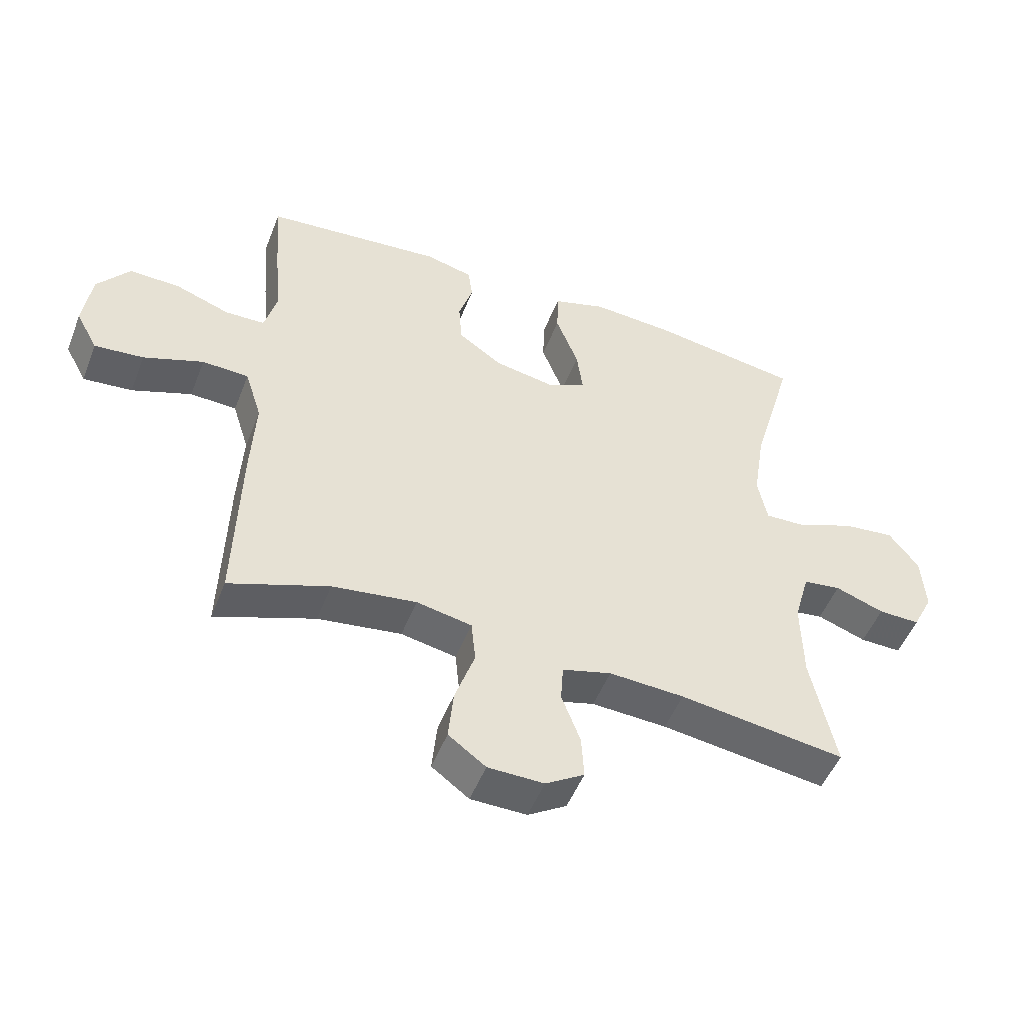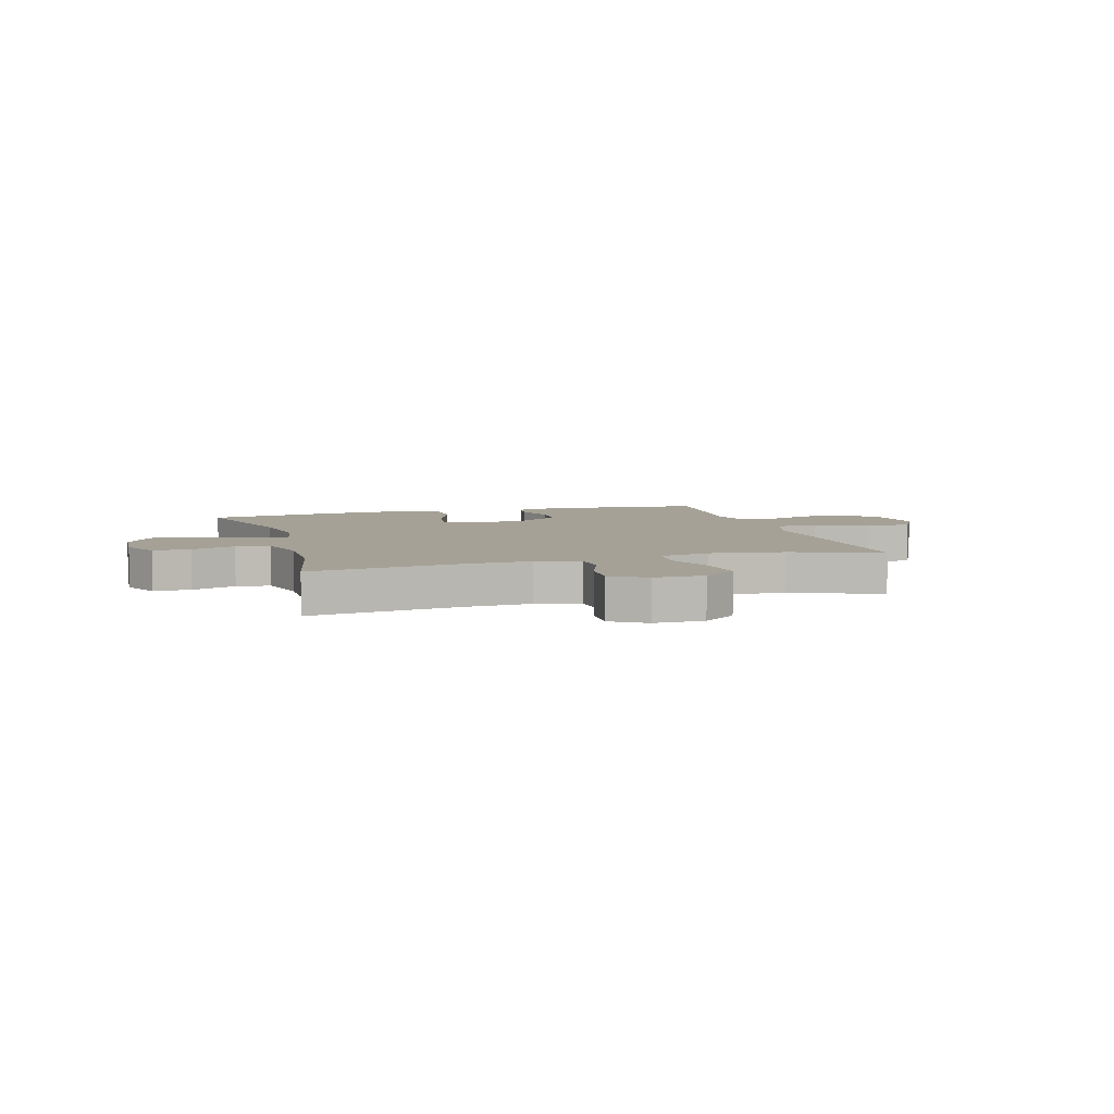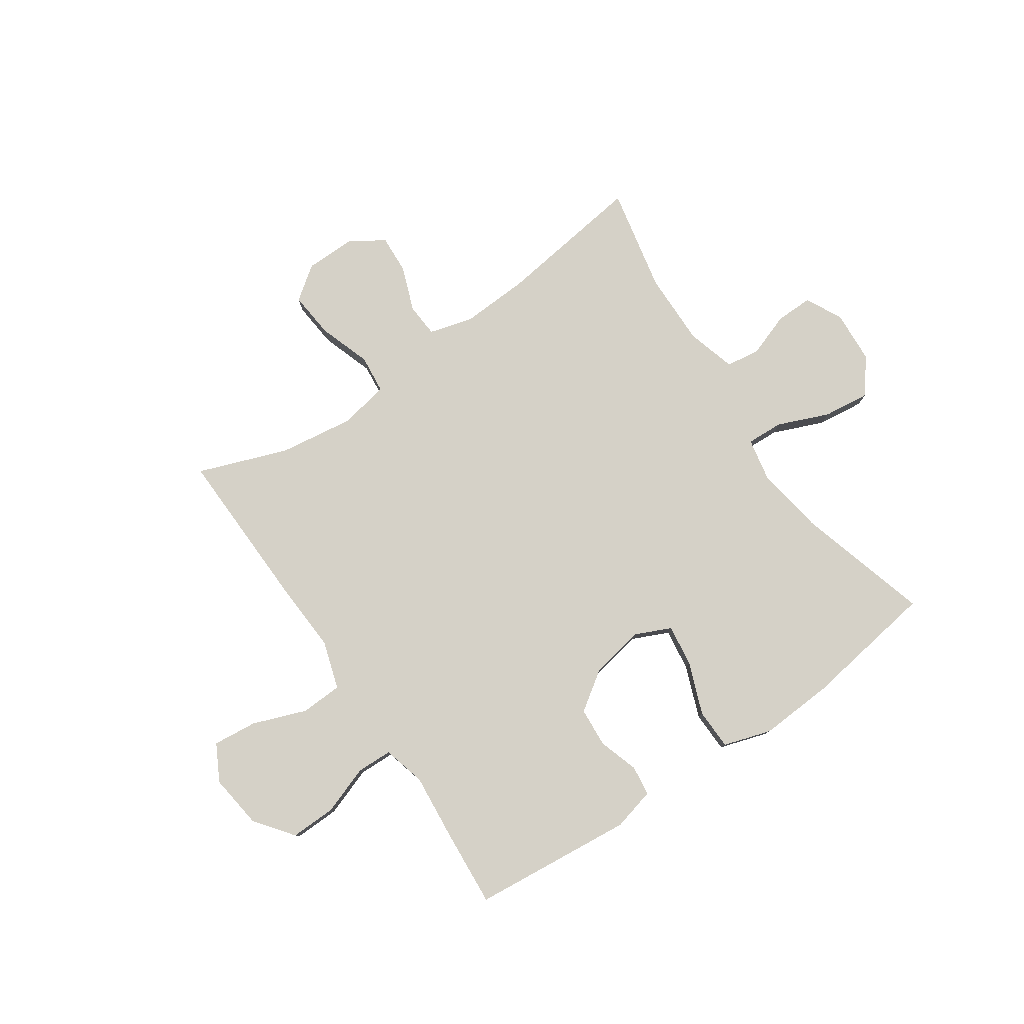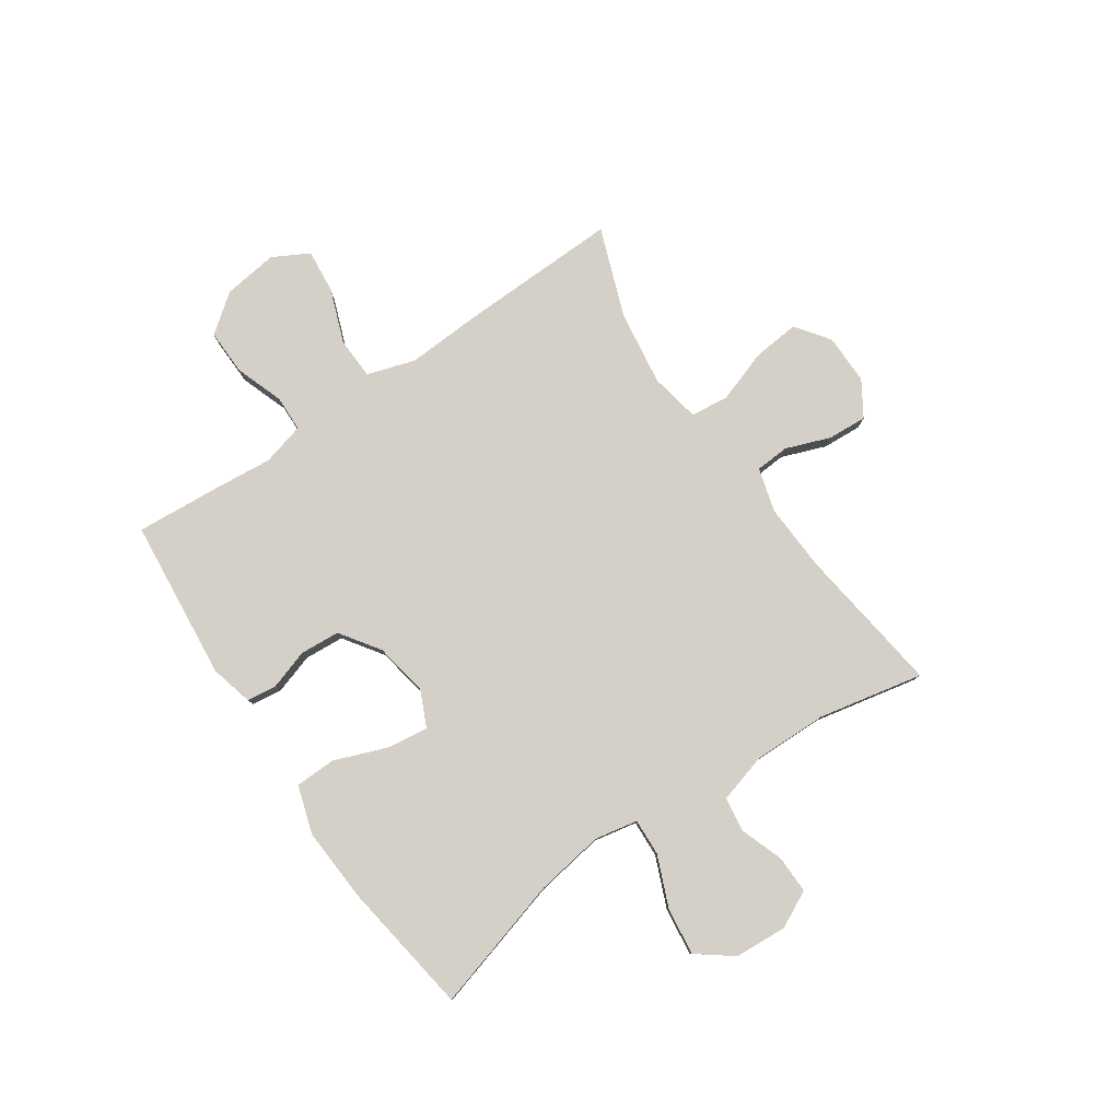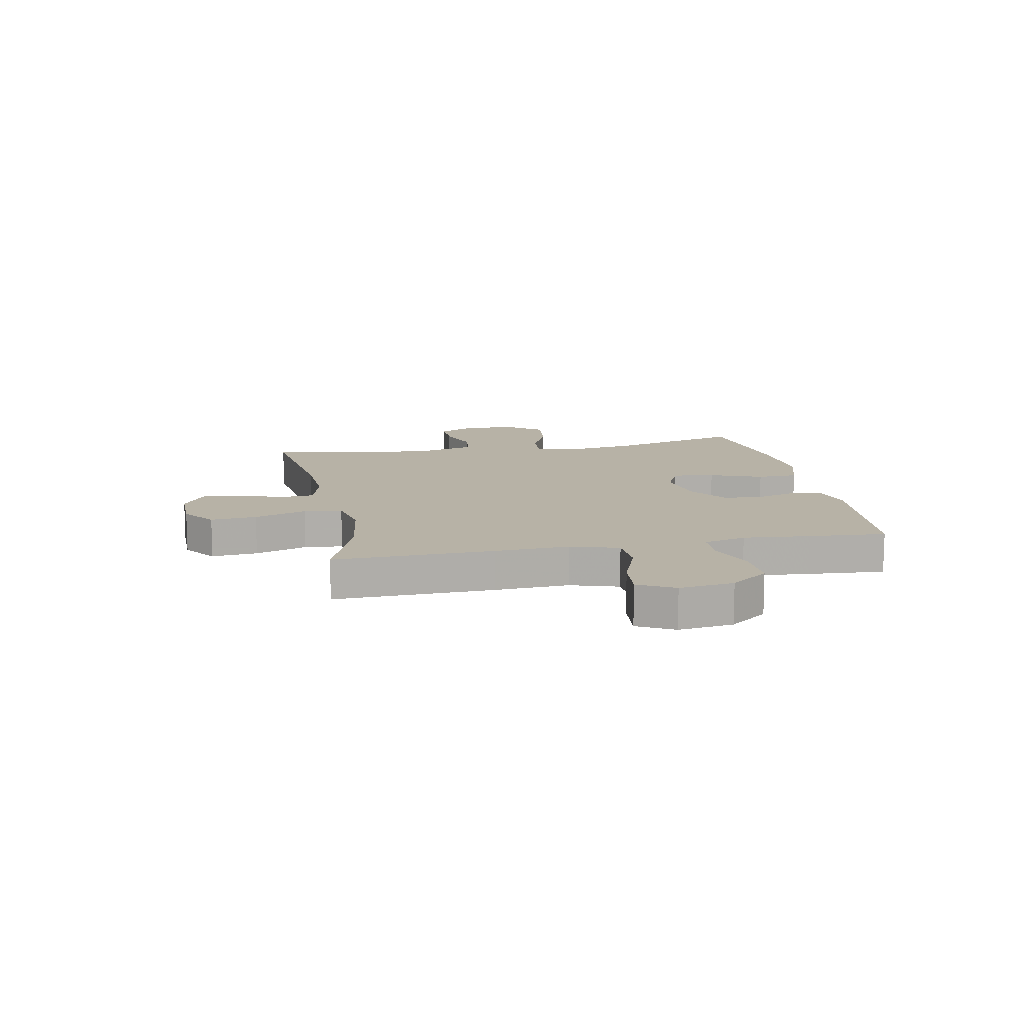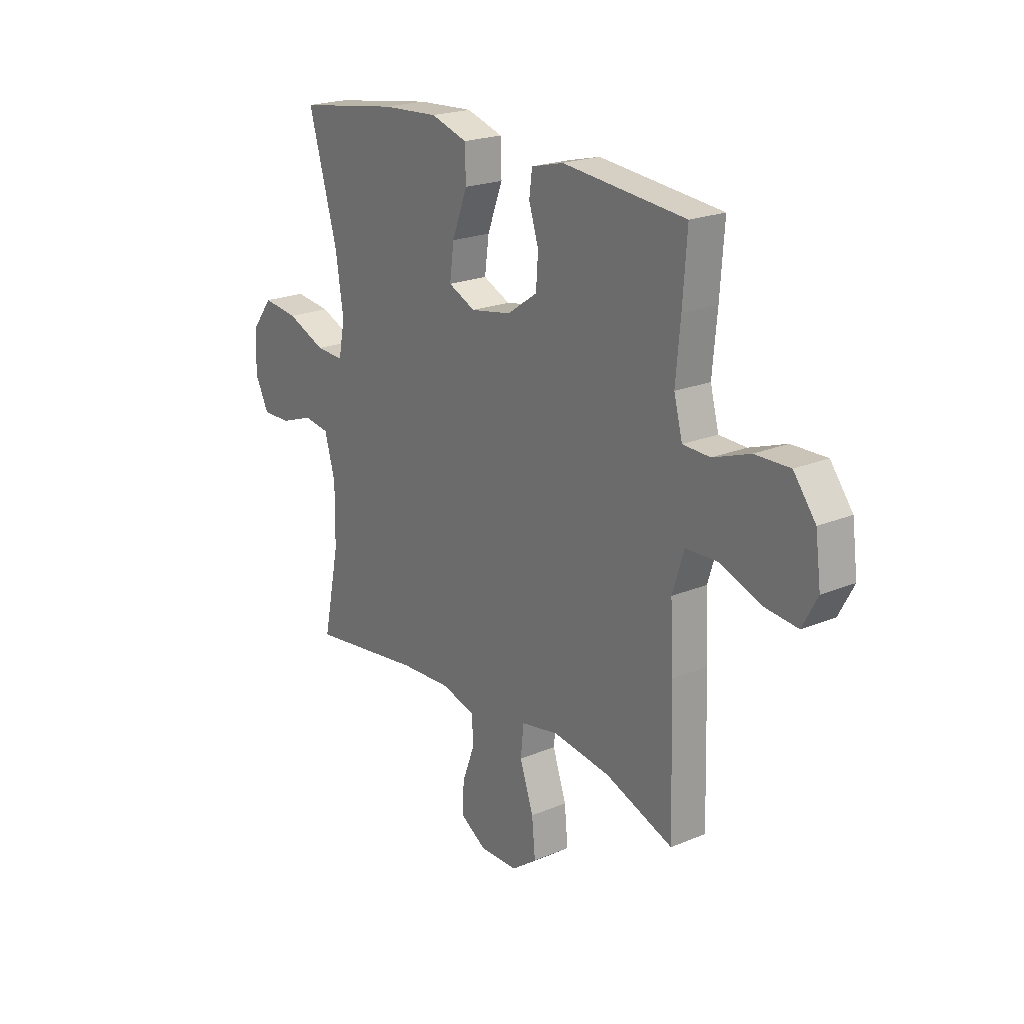
<metadata>
{"format":"obj","ext":"obj","renderer":"f3d","projection":"perspective","resolution":1024,"background":"white","views":[{"elev":-50.6,"azim":-21.1,"up":"+Z"},{"elev":6.1,"azim":163.6,"up":"+Y"},{"elev":79.2,"azim":-34.3,"up":"+Y"},{"elev":80.0,"azim":55.7,"up":"+Y"},{"elev":12.5,"azim":-101.1,"up":"+Y"},{"elev":21.3,"azim":-126.5,"up":"+Z"}]}
</metadata>
<code>
v 0.5 0.07 -0.5
v 0.233 0.07 -0.464
v 0.112 0.07 -0.458
v 0.033 0.07 -0.48
v 0.029 0.07 -0.541
v 0.059 0.07 -0.621
v 0.063 0.07 -0.691
v 0.001 0.07 -0.73
v -0.089 0.07 -0.729
v -0.149 0.07 -0.685
v -0.141 0.07 -0.602
v -0.109 0.07 -0.508
v -0.116 0.07 -0.439
v -0.205 0.07 -0.422
v -0.34 0.07 -0.441
v -0.5 0.07 -0.5
v -0.492 0.07 -0.213
v -0.485 0.07 -0.079
v -0.512 0.07 0.007
v -0.587 0.07 0.01
v -0.683 0.07 -0.026
v -0.762 0.07 -0.034
v -0.797 0.07 0.031
v -0.784 0.07 0.129
v -0.732 0.07 0.197
v -0.65 0.07 0.195
v -0.563 0.07 0.164
v -0.499 0.07 0.166
v -0.479 0.07 0.242
v -0.49 0.07 0.362
v -0.5 0.07 0.5
v -0.211 0.07 0.528
v -0.135 0.07 0.509
v -0.128 0.07 0.455
v -0.151 0.07 0.383
v -0.146 0.07 0.312
v -0.075 0.07 0.263
v 0.021 0.07 0.246
v 0.085 0.07 0.275
v 0.075 0.07 0.35
v 0.039 0.07 0.444
v 0.041 0.07 0.517
v 0.127 0.07 0.544
v 0.26 0.07 0.536
v 0.5 0.07 0.5
v 0.432 0.07 0.261
v 0.413 0.07 0.138
v 0.428 0.07 0.061
v 0.494 0.07 0.064
v 0.586 0.07 0.102
v 0.67 0.07 0.112
v 0.718 0.07 0.049
v 0.724 0.07 -0.045
v 0.691 0.07 -0.111
v 0.624 0.07 -0.11
v 0.545 0.07 -0.082
v 0.484 0.07 -0.091
v 0.459 0.07 -0.18
v 0.461 0.07 -0.312
v 0.5 0 -0.5
v 0.233 0 -0.464
v 0.112 0 -0.458
v 0.033 0 -0.48
v 0.029 0 -0.541
v 0.059 0 -0.621
v 0.063 0 -0.691
v 0.001 0 -0.73
v -0.089 0 -0.729
v -0.149 0 -0.685
v -0.141 0 -0.602
v -0.109 0 -0.508
v -0.116 0 -0.439
v -0.205 0 -0.422
v -0.34 0 -0.441
v -0.5 0 -0.5
v -0.492 0 -0.213
v -0.485 0 -0.079
v -0.512 0 0.007
v -0.587 0 0.01
v -0.683 0 -0.026
v -0.762 0 -0.034
v -0.797 0 0.031
v -0.784 0 0.129
v -0.732 0 0.197
v -0.65 0 0.195
v -0.563 0 0.164
v -0.499 0 0.166
v -0.479 0 0.242
v -0.49 0 0.362
v -0.5 0 0.5
v -0.211 0 0.528
v -0.135 0 0.509
v -0.128 0 0.455
v -0.151 0 0.383
v -0.146 0 0.312
v -0.075 0 0.263
v 0.021 0 0.246
v 0.085 0 0.275
v 0.075 0 0.35
v 0.039 0 0.444
v 0.041 0 0.517
v 0.127 0 0.544
v 0.26 0 0.536
v 0.5 0 0.5
v 0.432 0 0.261
v 0.413 0 0.138
v 0.428 0 0.061
v 0.494 0 0.064
v 0.586 0 0.102
v 0.67 0 0.112
v 0.718 0 0.049
v 0.724 0 -0.045
v 0.691 0 -0.111
v 0.624 0 -0.11
v 0.545 0 -0.082
v 0.484 0 -0.091
v 0.459 0 -0.18
v 0.461 0 -0.312
f 53 54 55 56
f 53 56 57
f 52 53 57
f 49 50 51 52
f 48 49 52 57
f 43 44 45 46
f 43 46 47
f 40 41 42 43
f 39 40 43 47
f 38 39 47 48
f 32 33 34 35
f 32 35 36
f 29 30 31 32
f 28 29 32 36
f 24 25 26 27
f 24 27 28
f 23 24 28
f 20 21 22 23
f 19 20 23 28
f 18 19 28 36
f 15 16 17 18
f 14 15 18 36
f 9 10 11 12
f 7 8 9 12
f 5 6 7 12
f 4 5 12 13
f 3 4 13
f 2 3 13 14
f 59 1 2
f 58 59 2 14
f 37 38 48 57
f 37 57 58 14
f 14 36 37
f 115 114 113 112
f 116 115 112
f 116 112 111
f 111 110 109 108
f 116 111 108 107
f 105 104 103 102
f 106 105 102
f 102 101 100 99
f 106 102 99 98
f 107 106 98 97
f 94 93 92 91
f 95 94 91
f 91 90 89 88
f 95 91 88 87
f 86 85 84 83
f 87 86 83
f 87 83 82
f 82 81 80 79
f 87 82 79 78
f 95 87 78 77
f 77 76 75 74
f 95 77 74 73
f 71 70 69 68
f 71 68 67 66
f 71 66 65 64
f 72 71 64 63
f 72 63 62
f 73 72 62 61
f 61 60 118
f 73 61 118 117
f 116 107 97 96
f 73 117 116 96
f 96 95 73
f 1 60 61 2
f 2 61 62 3
f 3 62 63 4
f 4 63 64 5
f 5 64 65 6
f 6 65 66 7
f 7 66 67 8
f 8 67 68 9
f 9 68 69 10
f 10 69 70 11
f 11 70 71 12
f 12 71 72 13
f 13 72 73 14
f 14 73 74 15
f 15 74 75 16
f 16 75 76 17
f 17 76 77 18
f 18 77 78 19
f 19 78 79 20
f 20 79 80 21
f 21 80 81 22
f 22 81 82 23
f 23 82 83 24
f 24 83 84 25
f 25 84 85 26
f 26 85 86 27
f 27 86 87 28
f 28 87 88 29
f 29 88 89 30
f 30 89 90 31
f 31 90 91 32
f 32 91 92 33
f 33 92 93 34
f 34 93 94 35
f 35 94 95 36
f 36 95 96 37
f 37 96 97 38
f 38 97 98 39
f 39 98 99 40
f 40 99 100 41
f 41 100 101 42
f 42 101 102 43
f 43 102 103 44
f 44 103 104 45
f 45 104 105 46
f 46 105 106 47
f 47 106 107 48
f 48 107 108 49
f 49 108 109 50
f 50 109 110 51
f 51 110 111 52
f 52 111 112 53
f 53 112 113 54
f 54 113 114 55
f 55 114 115 56
f 56 115 116 57
f 57 116 117 58
f 58 117 118 59
f 59 118 60 1

</code>
